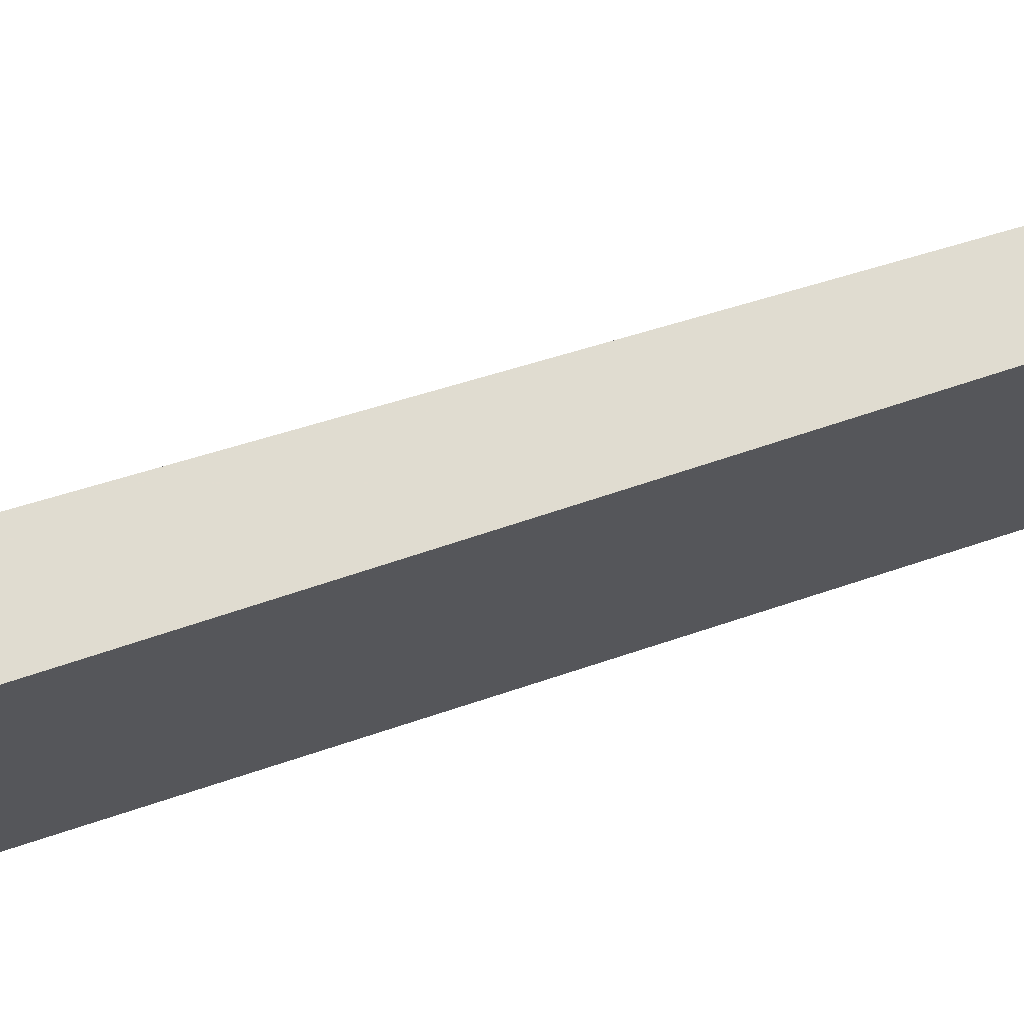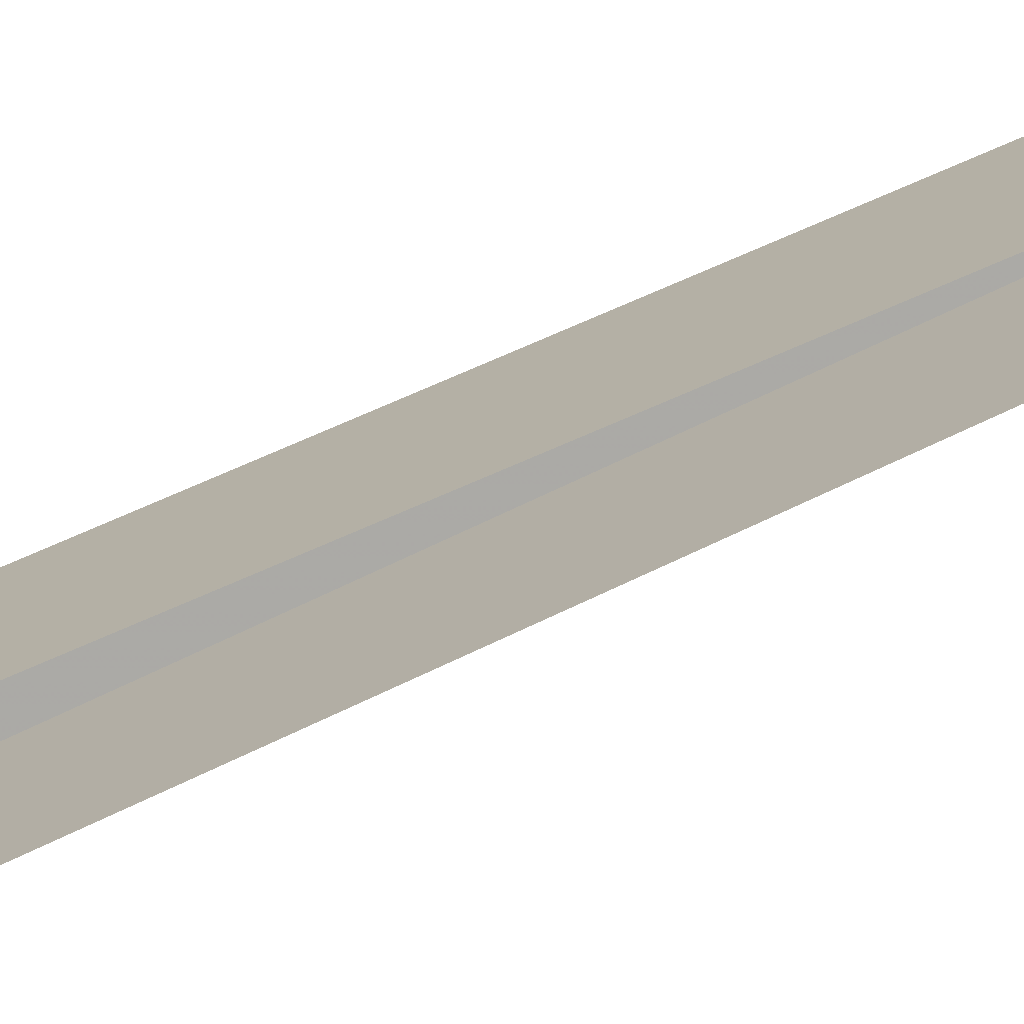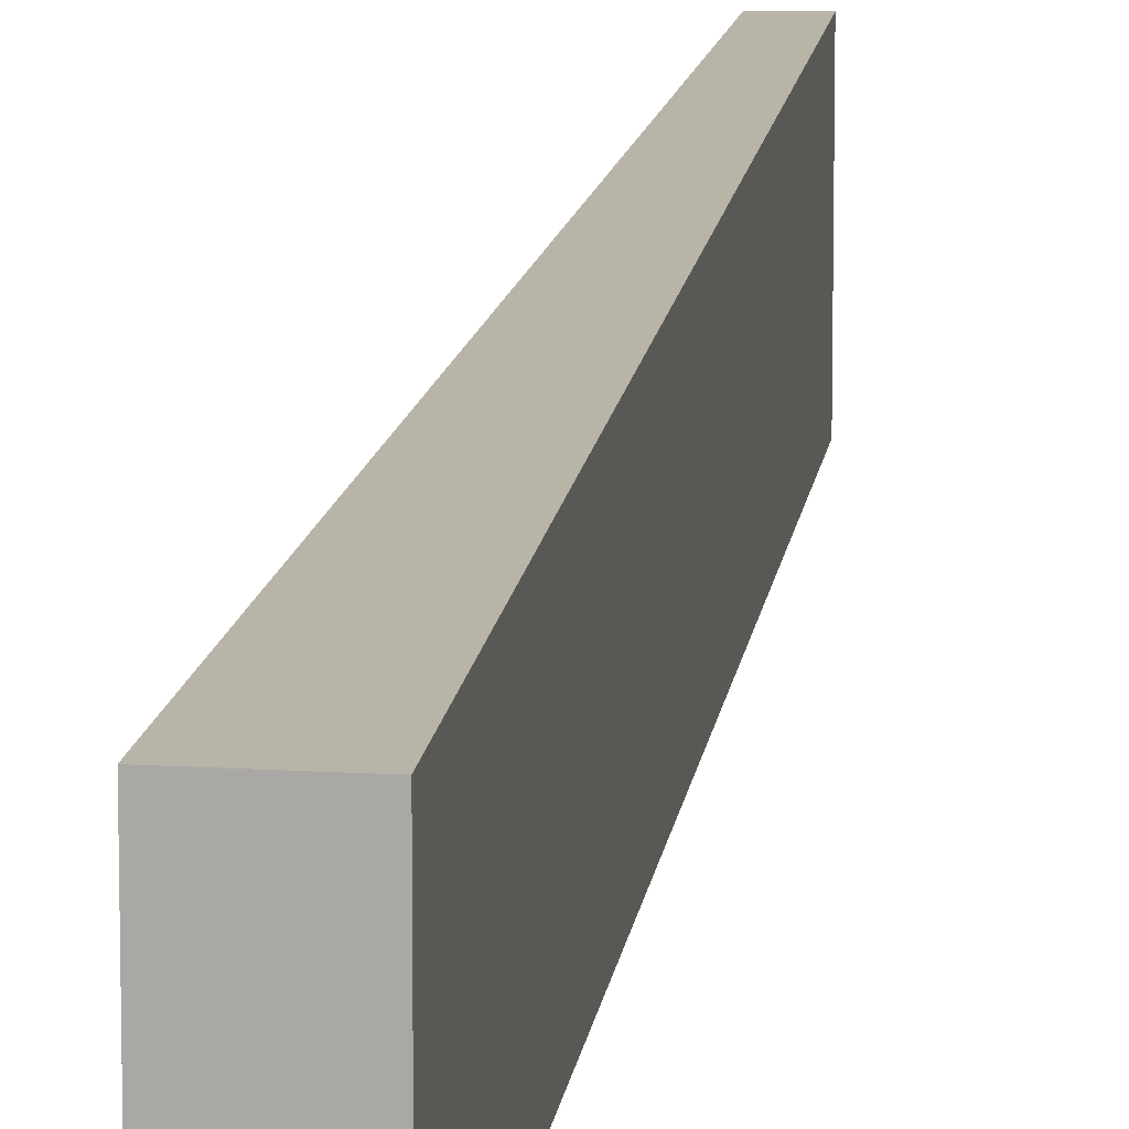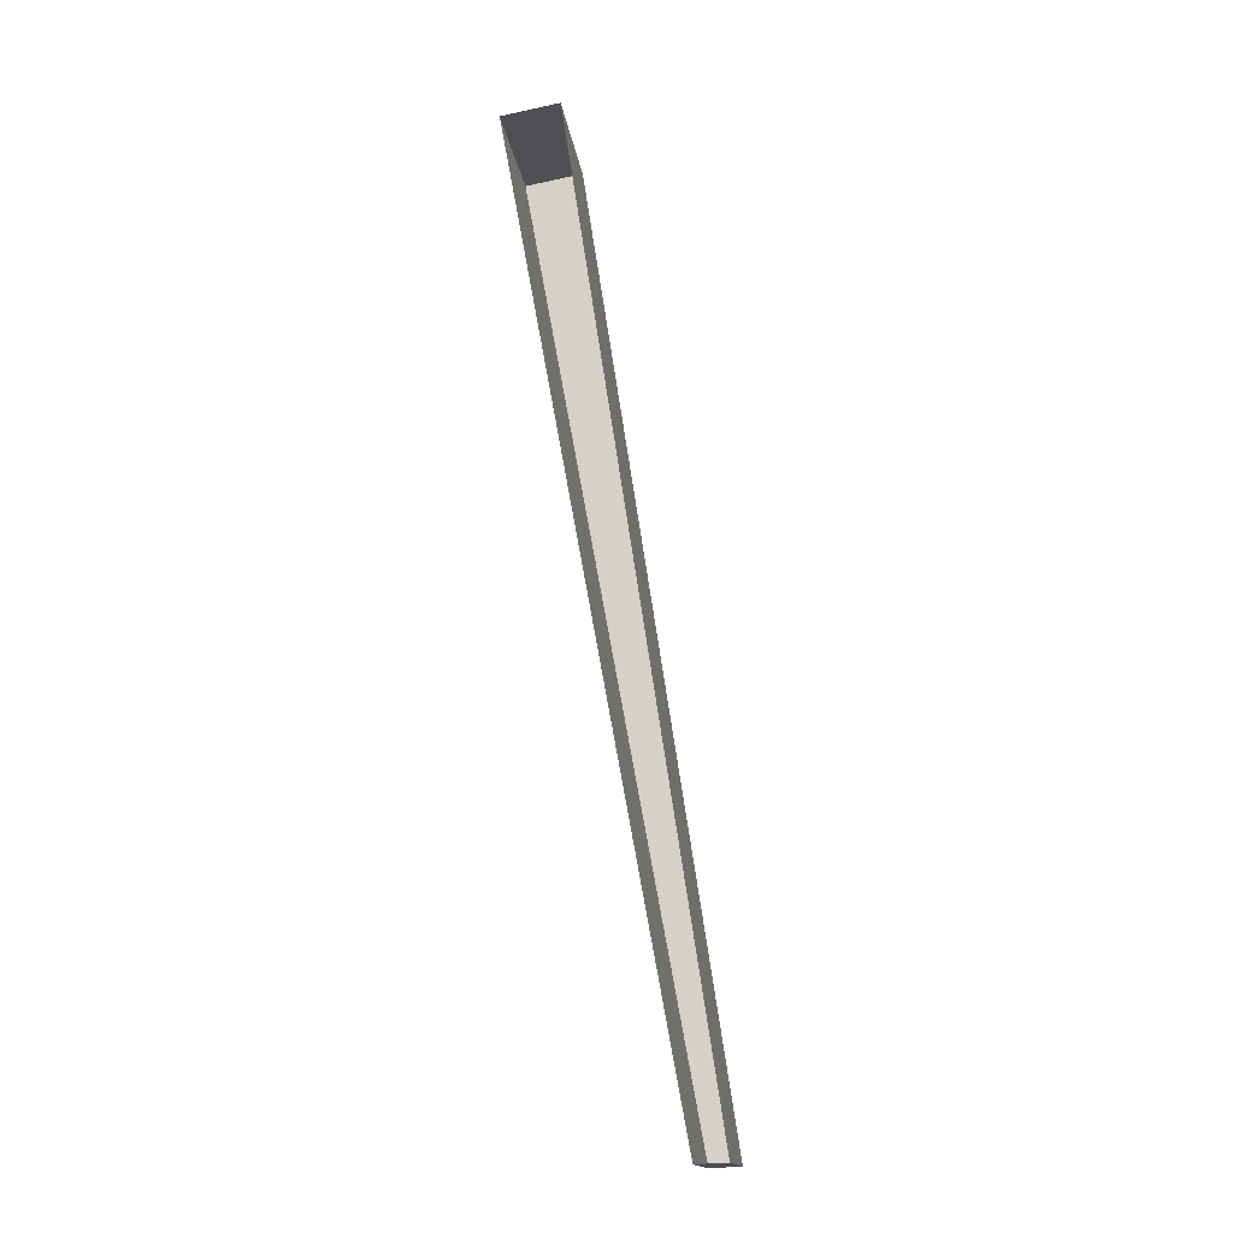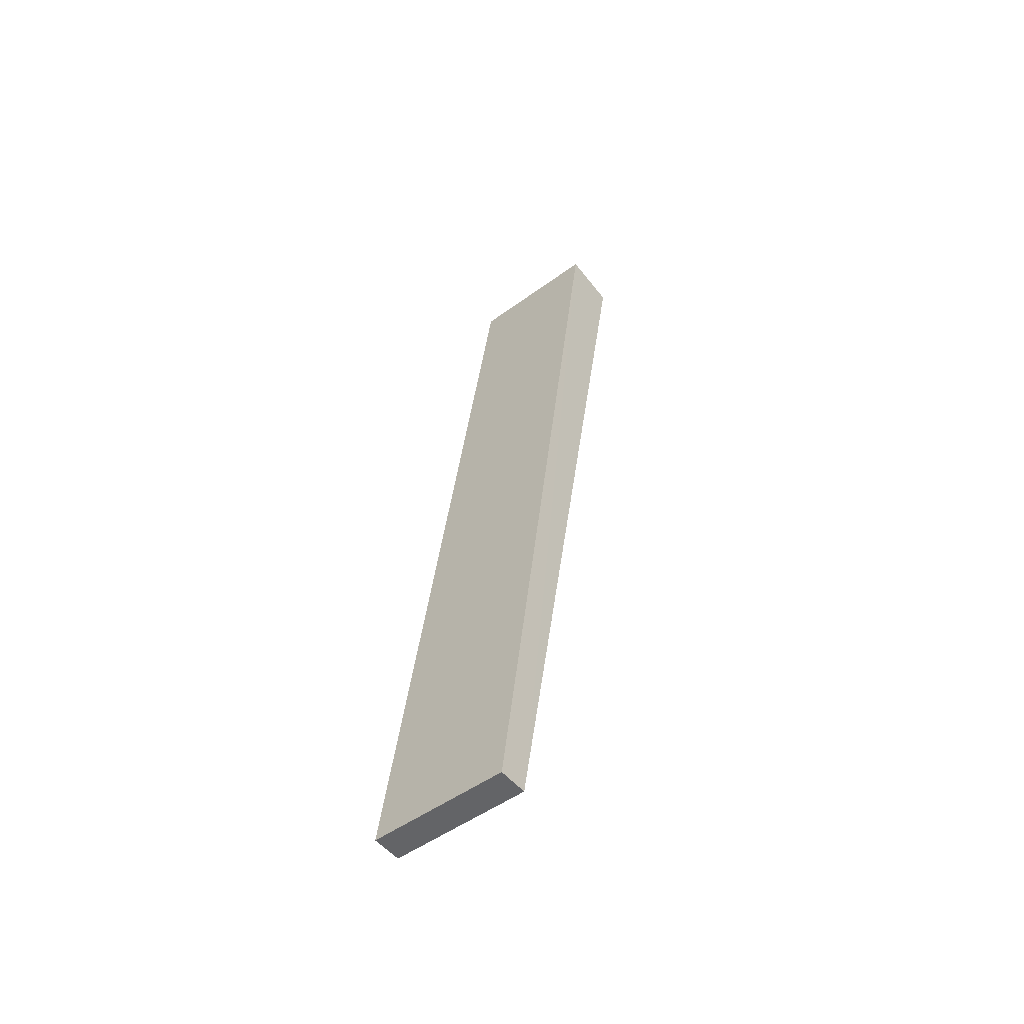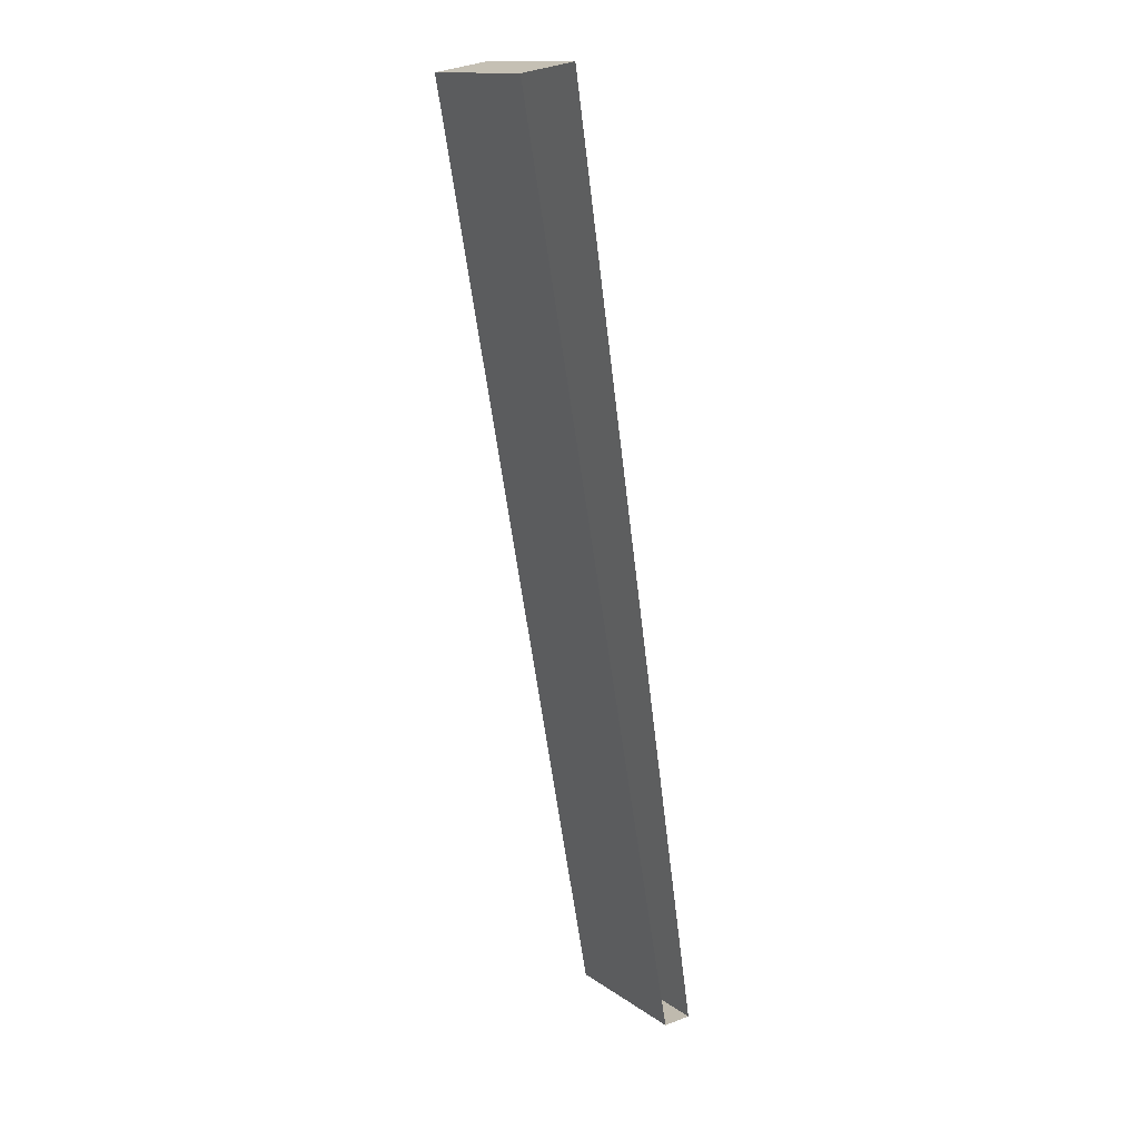
<metadata>
{"format":"obj","ext":"obj","renderer":"f3d","projection":"perspective","resolution":1024,"background":"white","views":[{"elev":69.5,"azim":-117.0,"up":"+Z"},{"elev":-75.7,"azim":-75.2,"up":"+Z"},{"elev":13.2,"azim":178.4,"up":"+Z"},{"elev":-15.8,"azim":-172.5,"up":"+Y"},{"elev":-49.6,"azim":-51.0,"up":"+Y"},{"elev":14.6,"azim":145.0,"up":"+Y"}]}
</metadata>
<code>
v -8475 -4.112e+04 3.406
v -8476 -4.112e+04 3.406
v -8471 -4.108e+04 3.4
v -8469 -4.108e+04 3.4
v -8475 -4.112e+04 8.4
v -8469 -4.108e+04 8.394
v -8471 -4.108e+04 8.394
v -8476 -4.112e+04 8.4
f 1 2 3
f 4 1 3
f 5 6 7
f 8 5 7
f 7 4 3
f 7 6 4
f 6 1 4
f 6 5 1
f 8 2 1
f 5 8 1
f 7 3 2
f 8 7 2

</code>
